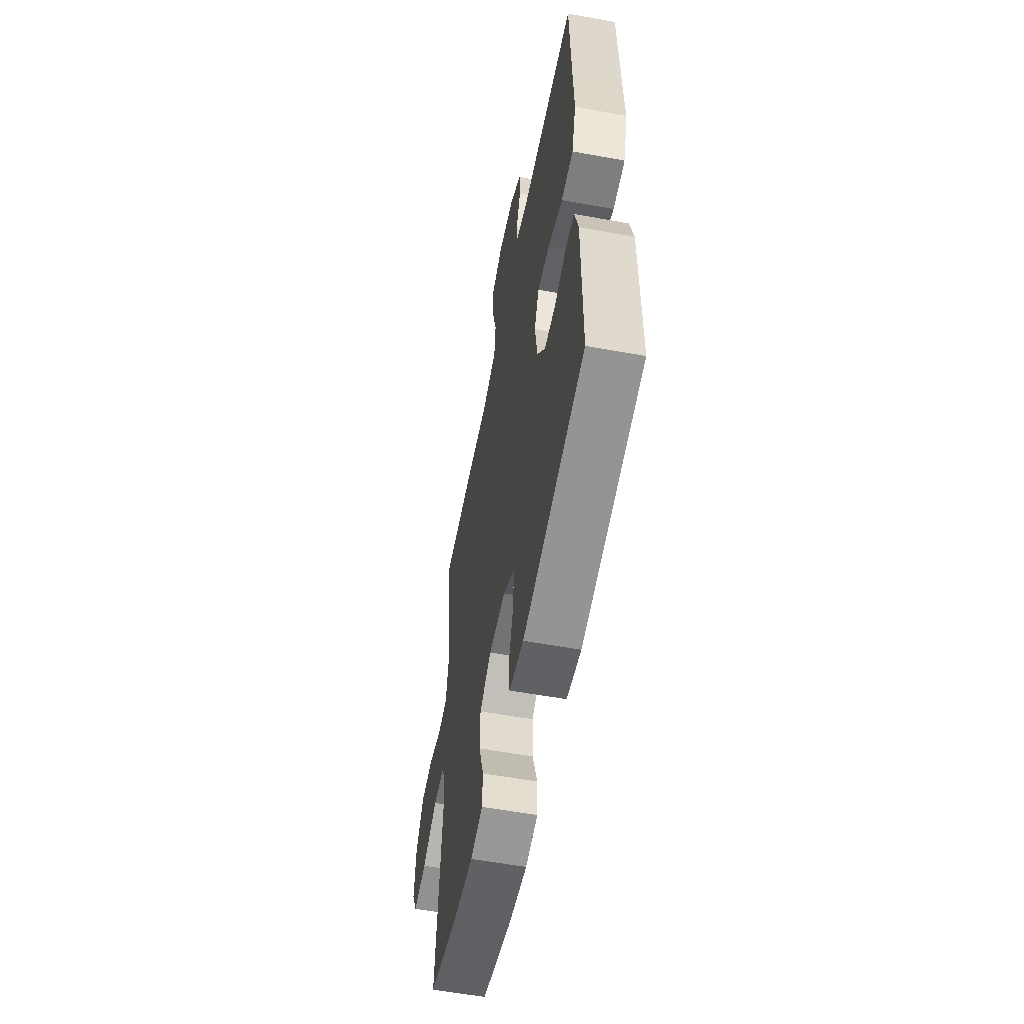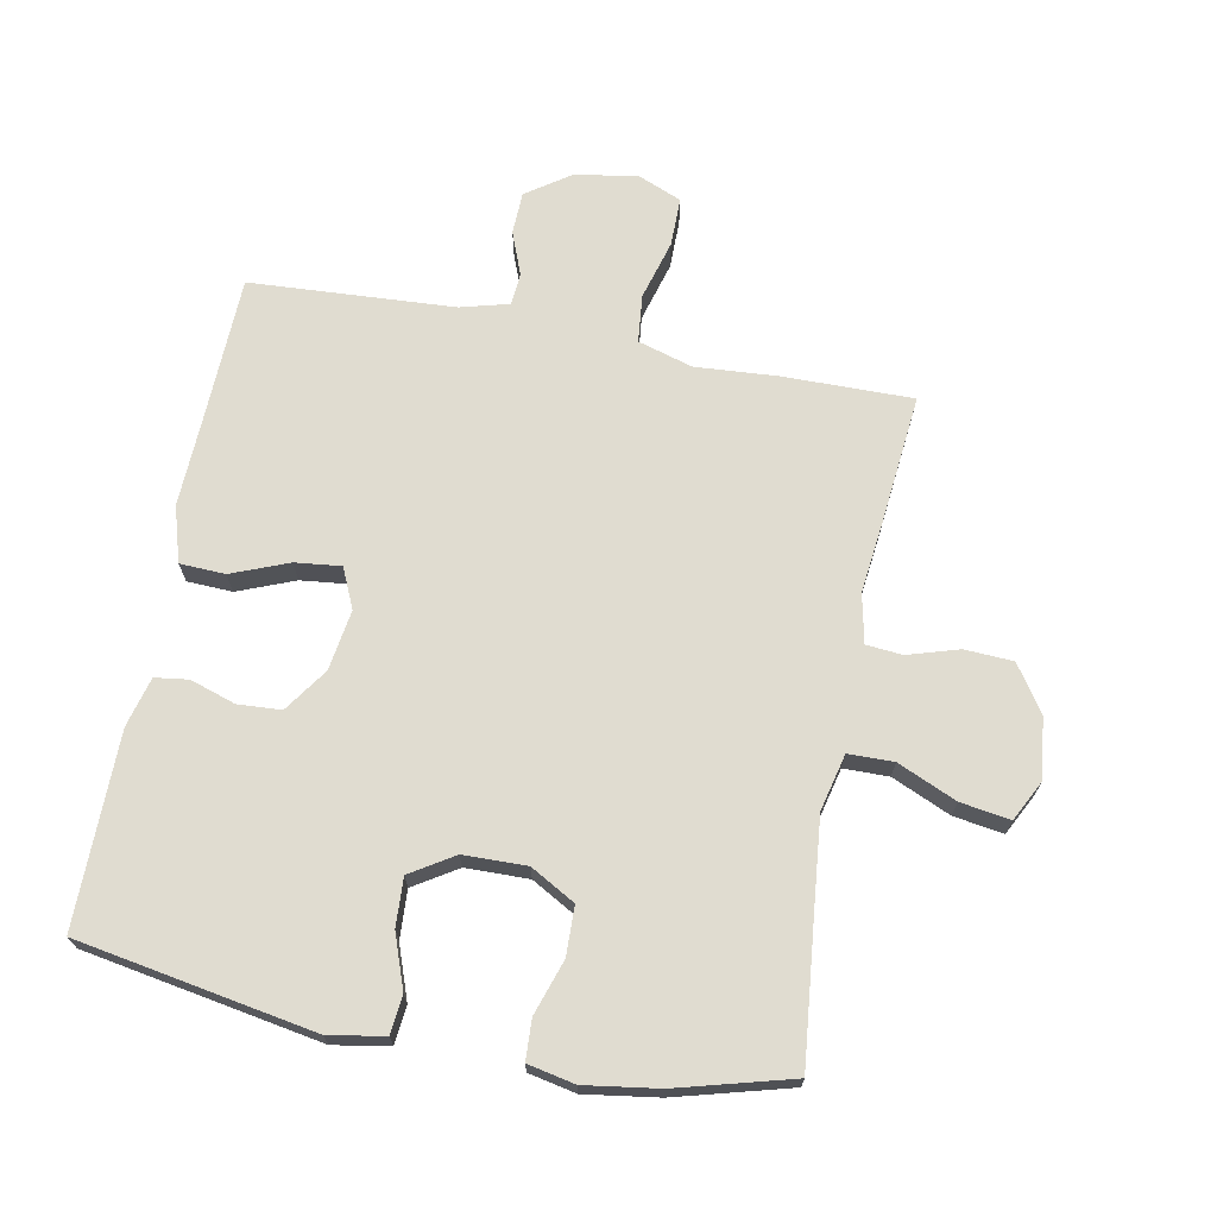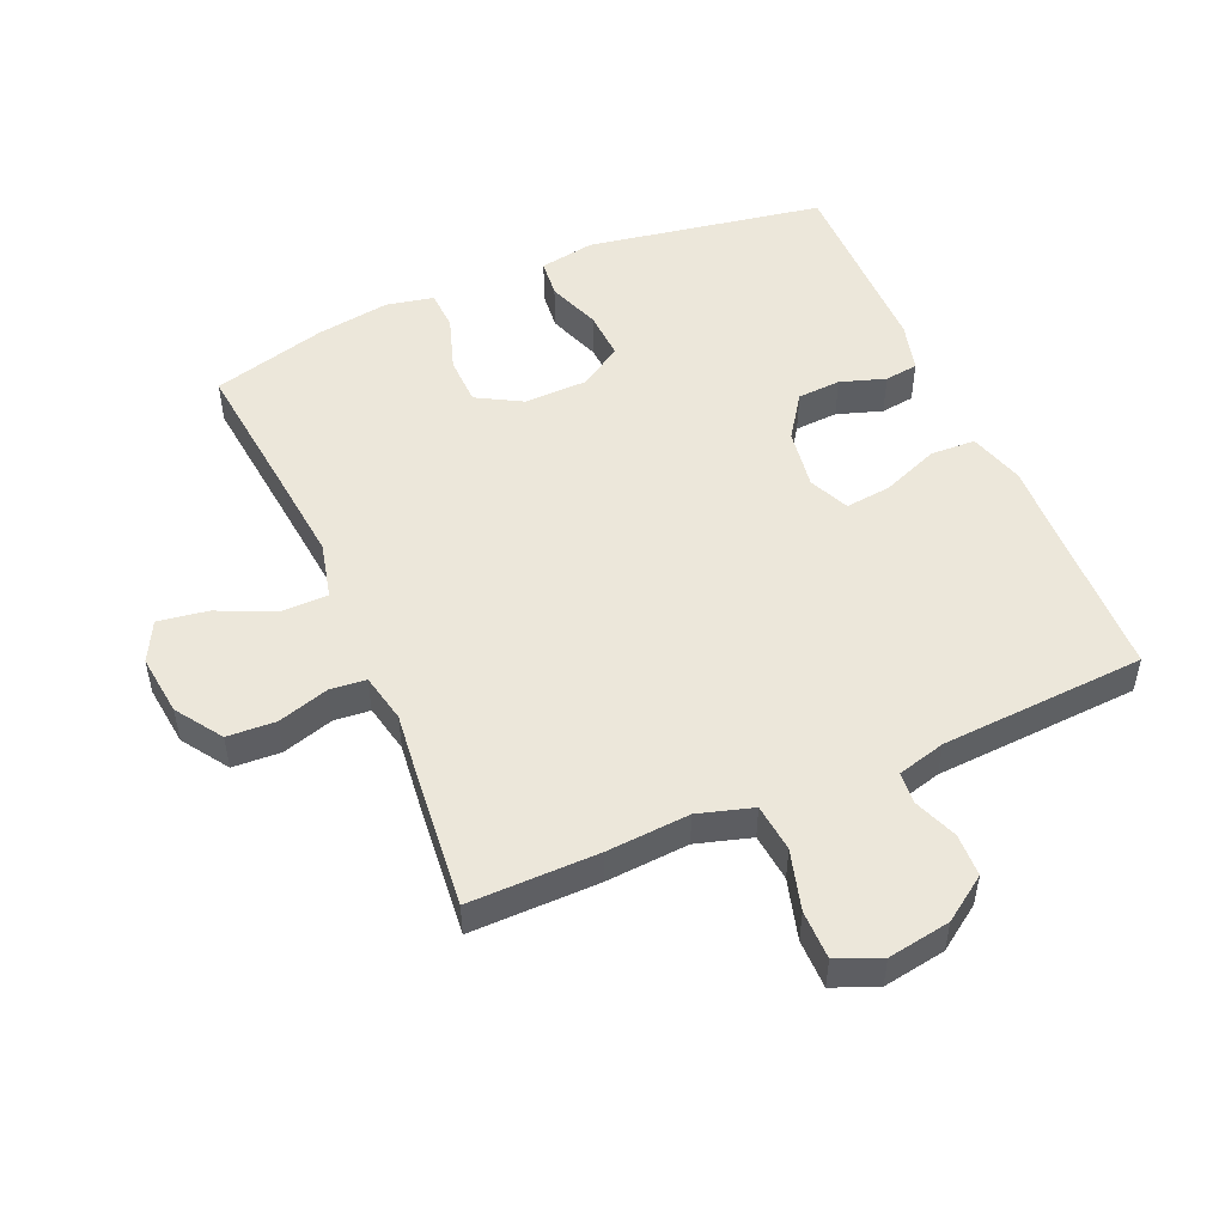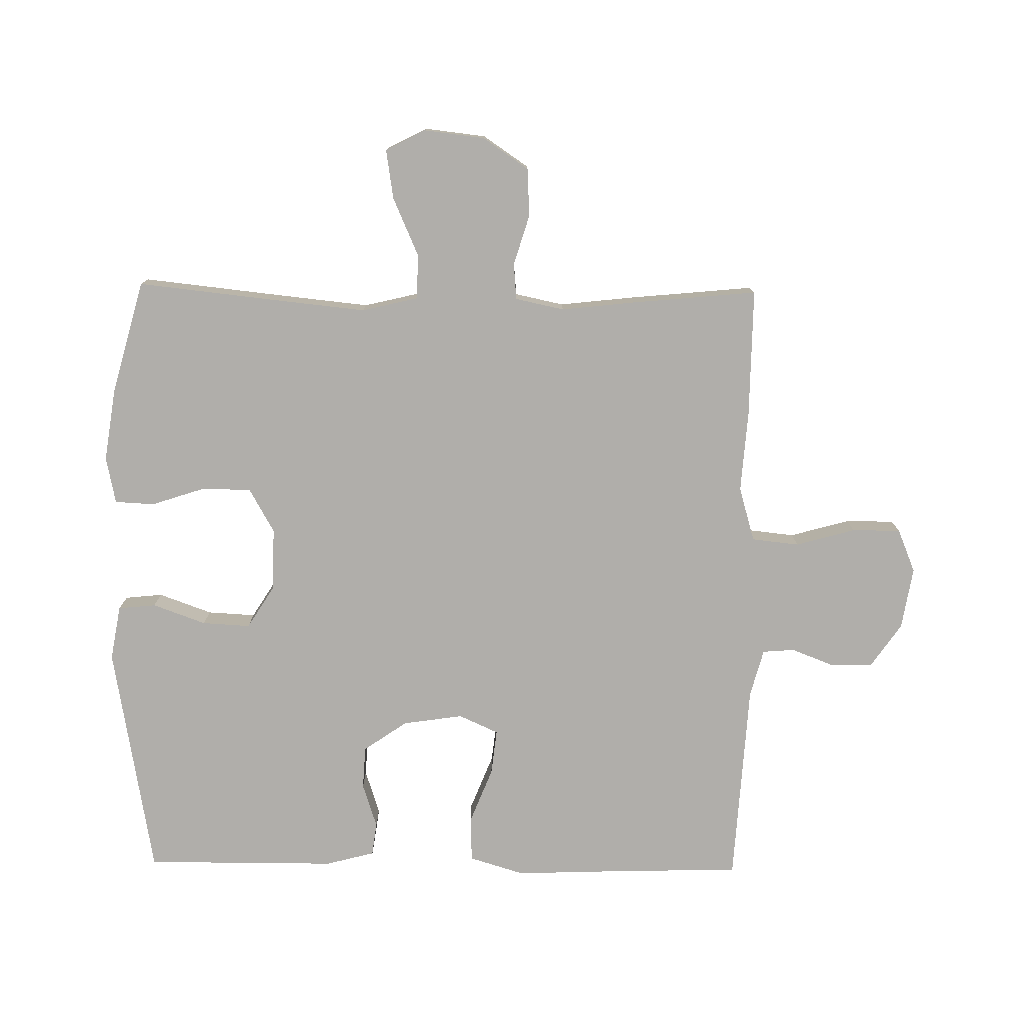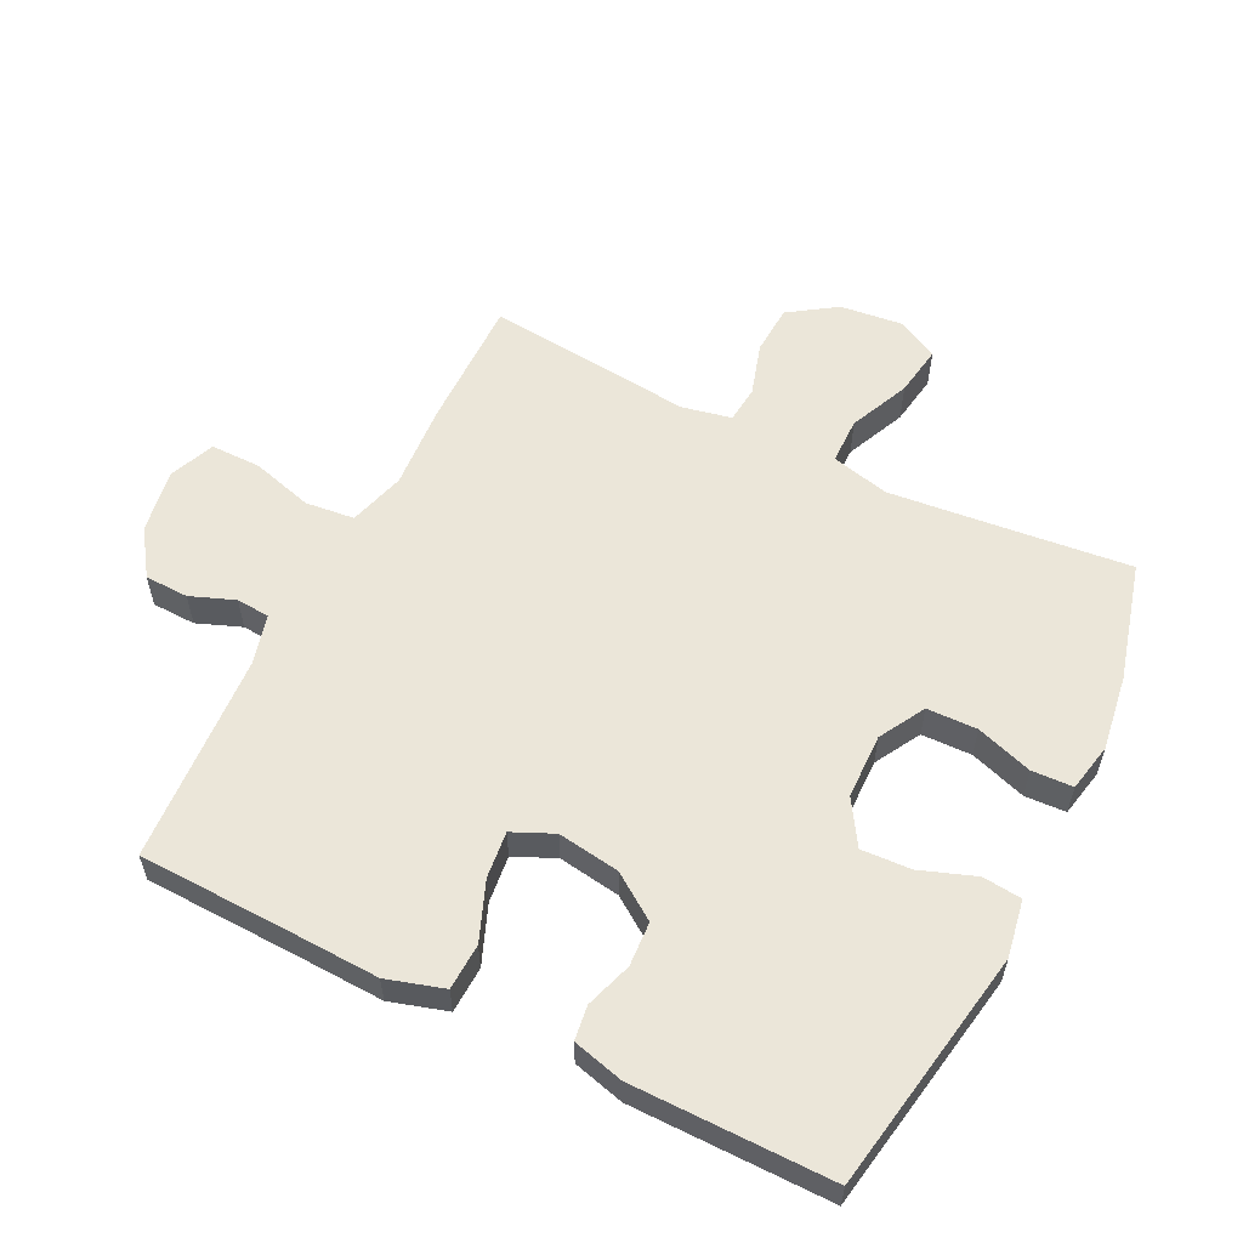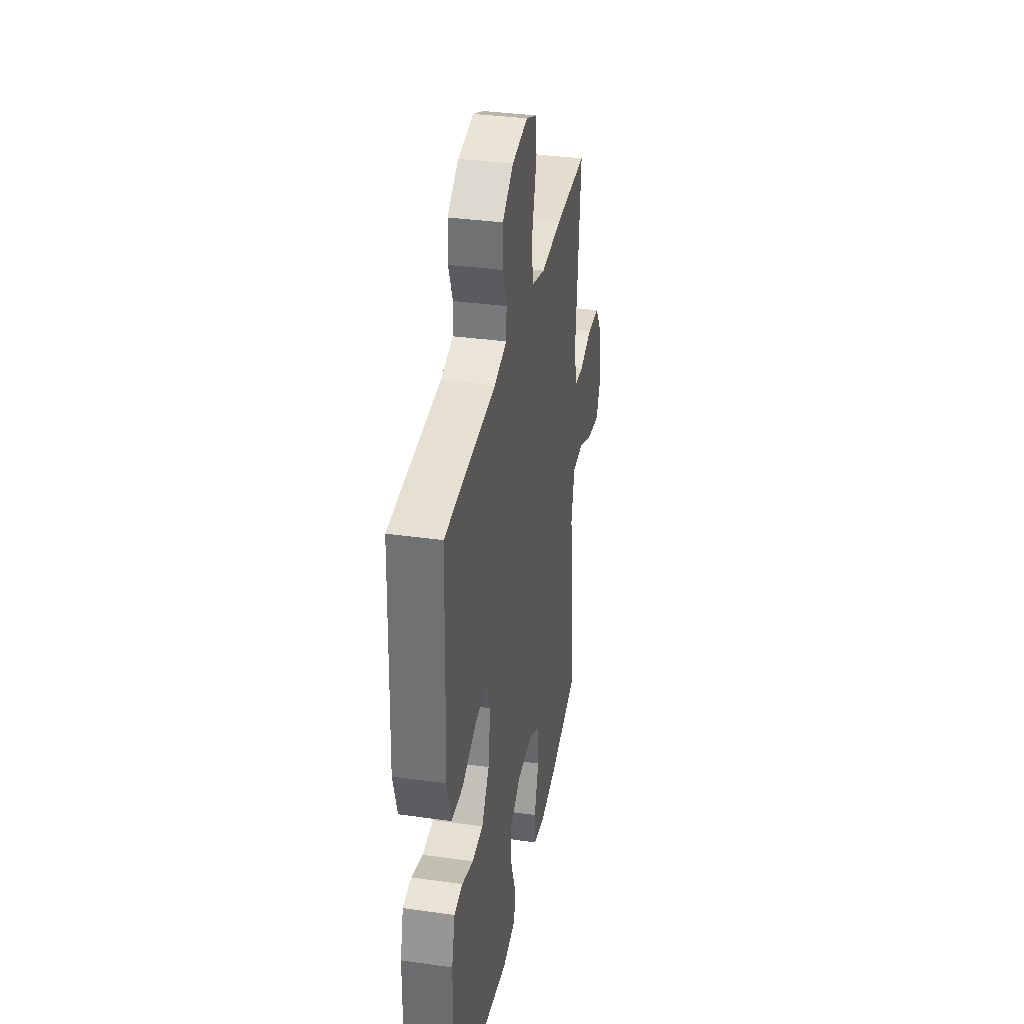
<metadata>
{"format":"obj","ext":"obj","renderer":"f3d","projection":"perspective","resolution":1024,"background":"white","views":[{"elev":-57.1,"azim":79.2,"up":"+Z"},{"elev":69.5,"azim":-169.1,"up":"+Y"},{"elev":50.8,"azim":-23.4,"up":"+Y"},{"elev":-77.7,"azim":-90.8,"up":"+Y"},{"elev":57.6,"azim":116.5,"up":"+Y"},{"elev":34.9,"azim":100.6,"up":"+Z"}]}
</metadata>
<code>
v -0.5 0.07 -0.5
v -0.476 0.07 -0.275
v -0.462 0.07 -0.138
v -0.483 0.07 -0.05
v -0.553 0.07 -0.049
v -0.644 0.07 -0.089
v -0.721 0.07 -0.101
v -0.753 0.07 -0.039
v -0.742 0.07 0.056
v -0.694 0.07 0.127
v -0.619 0.07 0.131
v -0.54 0.07 0.107
v -0.484 0.07 0.112
v -0.468 0.07 0.188
v -0.481 0.07 0.304
v -0.5 0.07 0.5
v -0.3 0.07 0.498
v -0.172 0.07 0.489
v -0.087 0.07 0.514
v -0.079 0.07 0.588
v -0.105 0.07 0.681
v -0.105 0.07 0.757
v -0.037 0.07 0.785
v 0.06 0.07 0.769
v 0.128 0.07 0.722
v 0.13 0.07 0.656
v 0.104 0.07 0.589
v 0.108 0.07 0.539
v 0.183 0.07 0.519
v 0.5 0.07 0.5
v 0.507 0.07 0.267
v 0.512 0.07 0.135
v 0.486 0.07 0.049
v 0.416 0.07 0.046
v 0.328 0.07 0.081
v 0.257 0.07 0.089
v 0.229 0.07 0.027
v 0.243 0.07 -0.067
v 0.29 0.07 -0.135
v 0.357 0.07 -0.139
v 0.427 0.07 -0.116
v 0.479 0.07 -0.123
v 0.499 0.07 -0.2
v 0.5 0.07 -0.5
v 0.133 0.07 -0.564
v 0.047 0.07 -0.549
v 0.041 0.07 -0.49
v 0.071 0.07 -0.407
v 0.075 0.07 -0.332
v 0.008 0.07 -0.29
v -0.09 0.07 -0.288
v -0.159 0.07 -0.327
v -0.161 0.07 -0.403
v -0.133 0.07 -0.488
v -0.136 0.07 -0.55
v -0.209 0.07 -0.565
v -0.323 0.07 -0.548
v -0.5 0 -0.5
v -0.476 0 -0.275
v -0.462 0 -0.138
v -0.483 0 -0.05
v -0.553 0 -0.049
v -0.644 0 -0.089
v -0.721 0 -0.101
v -0.753 0 -0.039
v -0.742 0 0.056
v -0.694 0 0.127
v -0.619 0 0.131
v -0.54 0 0.107
v -0.484 0 0.112
v -0.468 0 0.188
v -0.481 0 0.304
v -0.5 0 0.5
v -0.3 0 0.498
v -0.172 0 0.489
v -0.087 0 0.514
v -0.079 0 0.588
v -0.105 0 0.681
v -0.105 0 0.757
v -0.037 0 0.785
v 0.06 0 0.769
v 0.128 0 0.722
v 0.13 0 0.656
v 0.104 0 0.589
v 0.108 0 0.539
v 0.183 0 0.519
v 0.5 0 0.5
v 0.507 0 0.267
v 0.512 0 0.135
v 0.486 0 0.049
v 0.416 0 0.046
v 0.328 0 0.081
v 0.257 0 0.089
v 0.229 0 0.027
v 0.243 0 -0.067
v 0.29 0 -0.135
v 0.357 0 -0.139
v 0.427 0 -0.116
v 0.479 0 -0.123
v 0.499 0 -0.2
v 0.5 0 -0.5
v 0.133 0 -0.564
v 0.047 0 -0.549
v 0.041 0 -0.49
v 0.071 0 -0.407
v 0.075 0 -0.332
v 0.008 0 -0.29
v -0.09 0 -0.288
v -0.159 0 -0.327
v -0.161 0 -0.403
v -0.133 0 -0.488
v -0.136 0 -0.55
v -0.209 0 -0.565
v -0.323 0 -0.548
f 56 57 1 2
f 53 54 55 56
f 52 53 56 2
f 51 52 2 3
f 50 51 3 4
f 45 46 47 48
f 45 48 49
f 44 45 49
f 43 44 49 50
f 40 41 42 43
f 39 40 43 50
f 32 33 34 35
f 31 32 35 36
f 29 30 31 36
f 28 29 36 37
f 24 25 26 27
f 24 27 28
f 23 24 28
f 20 21 22 23
f 19 20 23 28
f 18 19 28 37
f 14 15 16 17
f 13 14 17 18
f 9 10 11 12
f 9 12 13
f 8 9 13
f 5 6 7 8
f 4 5 8 13
f 38 39 50 4
f 18 37 38
f 4 13 18 38
f 59 58 114 113
f 113 112 111 110
f 59 113 110 109
f 60 59 109 108
f 61 60 108 107
f 105 104 103 102
f 106 105 102
f 106 102 101
f 107 106 101 100
f 100 99 98 97
f 107 100 97 96
f 92 91 90 89
f 93 92 89 88
f 93 88 87 86
f 94 93 86 85
f 84 83 82 81
f 85 84 81
f 85 81 80
f 80 79 78 77
f 85 80 77 76
f 94 85 76 75
f 74 73 72 71
f 75 74 71 70
f 69 68 67 66
f 70 69 66
f 70 66 65
f 65 64 63 62
f 70 65 62 61
f 61 107 96 95
f 95 94 75
f 95 75 70 61
f 1 58 59 2
f 2 59 60 3
f 3 60 61 4
f 4 61 62 5
f 5 62 63 6
f 6 63 64 7
f 7 64 65 8
f 8 65 66 9
f 9 66 67 10
f 10 67 68 11
f 11 68 69 12
f 12 69 70 13
f 13 70 71 14
f 14 71 72 15
f 15 72 73 16
f 16 73 74 17
f 17 74 75 18
f 18 75 76 19
f 19 76 77 20
f 20 77 78 21
f 21 78 79 22
f 22 79 80 23
f 23 80 81 24
f 24 81 82 25
f 25 82 83 26
f 26 83 84 27
f 27 84 85 28
f 28 85 86 29
f 29 86 87 30
f 30 87 88 31
f 31 88 89 32
f 32 89 90 33
f 33 90 91 34
f 34 91 92 35
f 35 92 93 36
f 36 93 94 37
f 37 94 95 38
f 38 95 96 39
f 39 96 97 40
f 40 97 98 41
f 41 98 99 42
f 42 99 100 43
f 43 100 101 44
f 44 101 102 45
f 45 102 103 46
f 46 103 104 47
f 47 104 105 48
f 48 105 106 49
f 49 106 107 50
f 50 107 108 51
f 51 108 109 52
f 52 109 110 53
f 53 110 111 54
f 54 111 112 55
f 55 112 113 56
f 56 113 114 57
f 57 114 58 1

</code>
